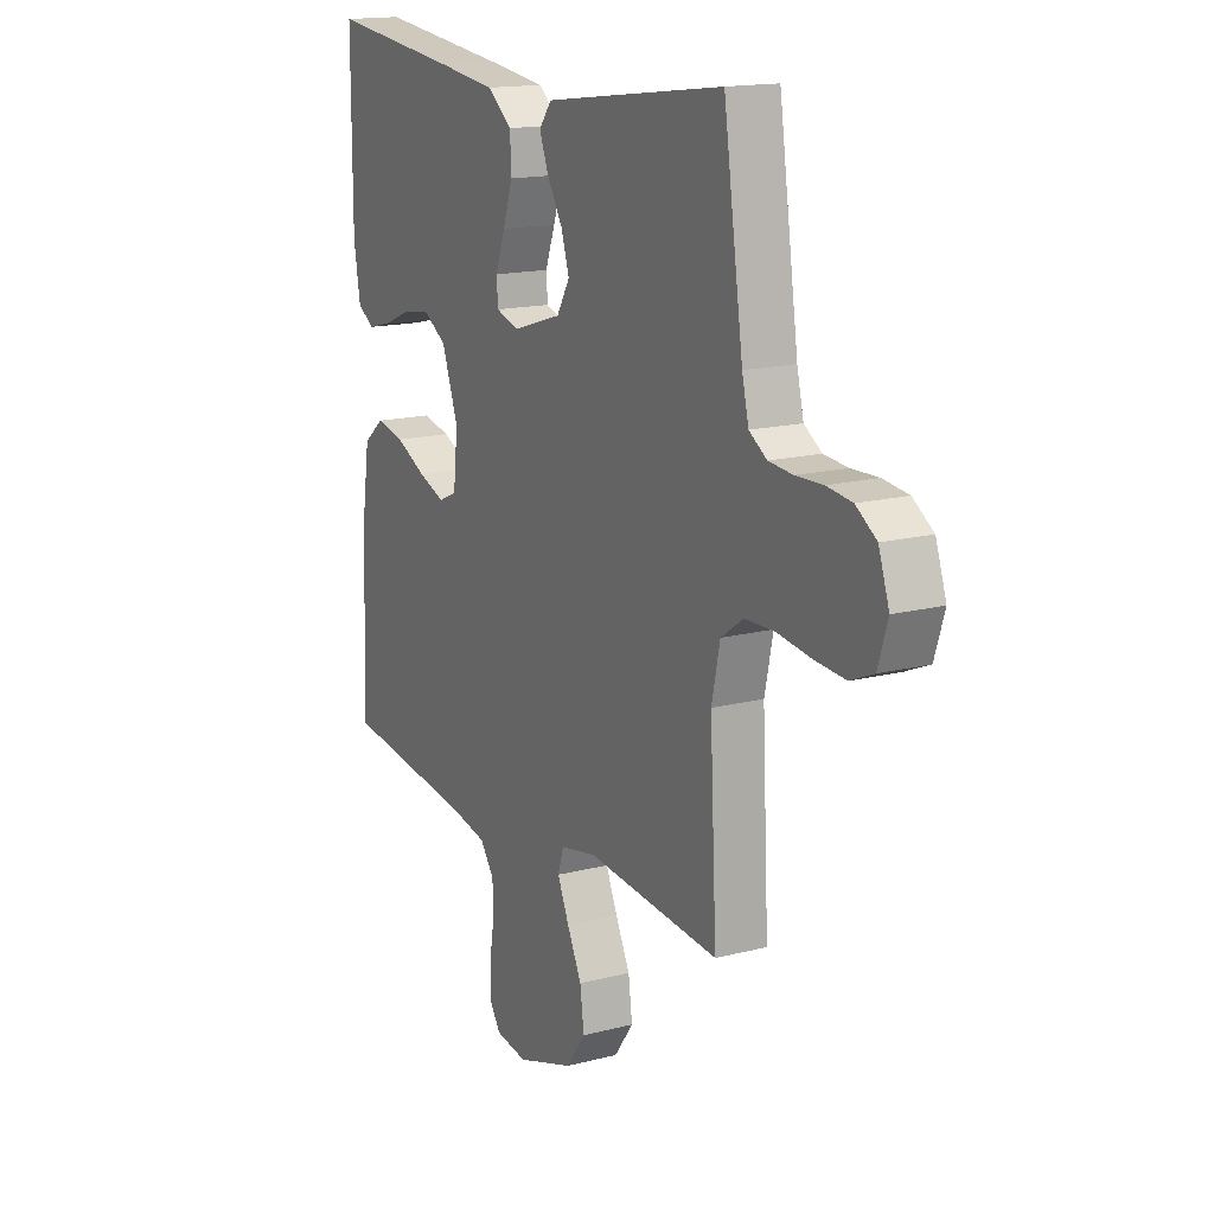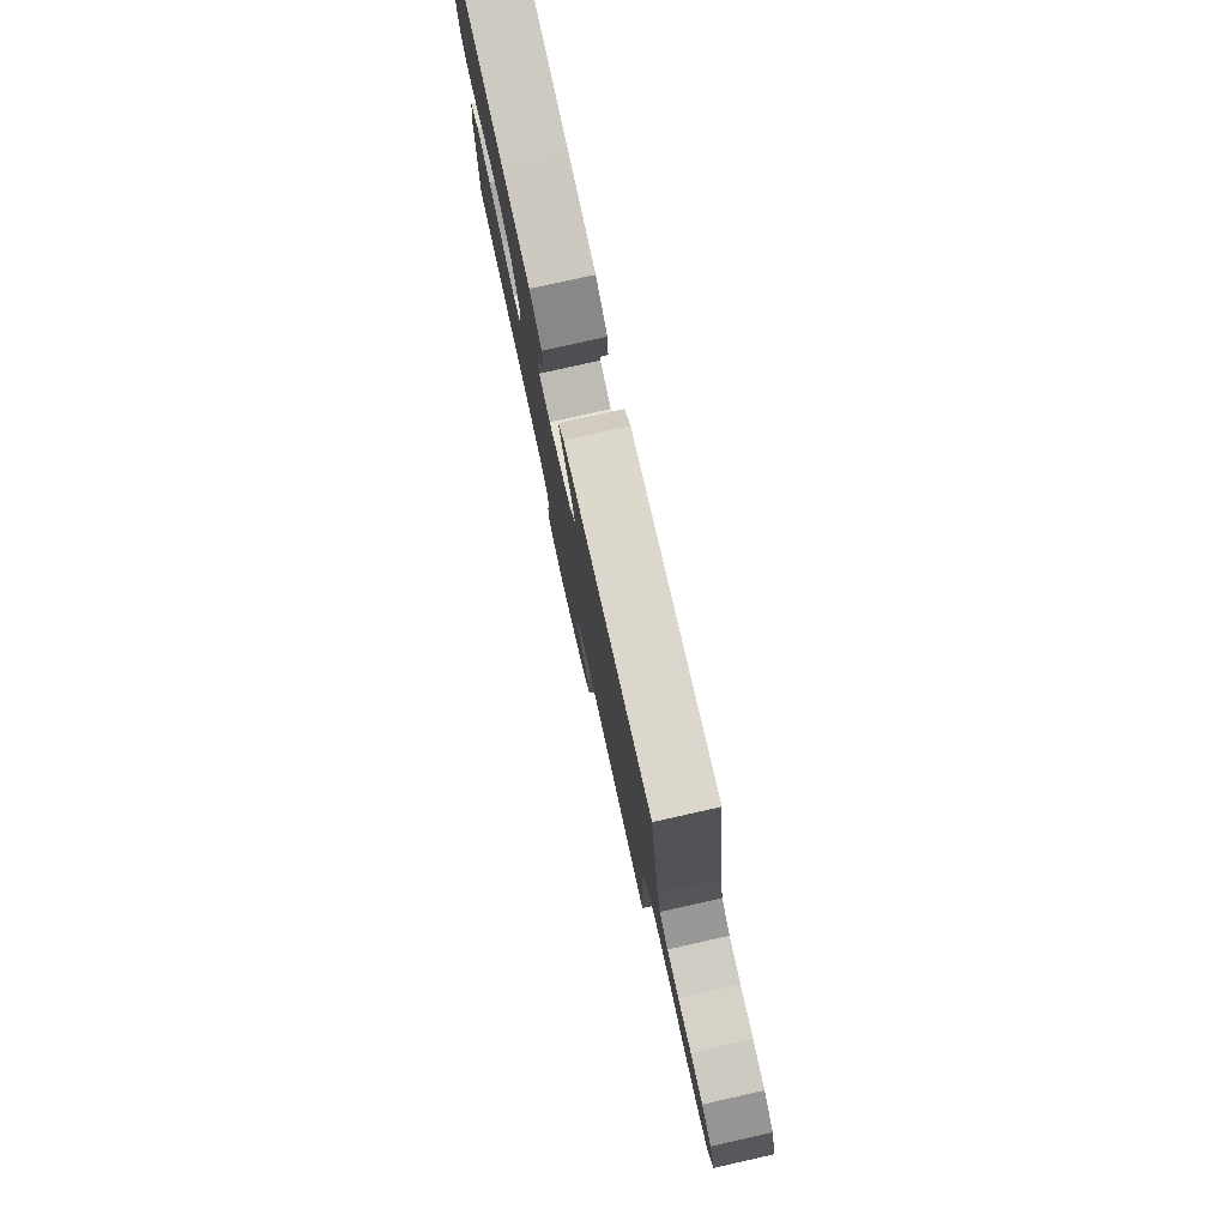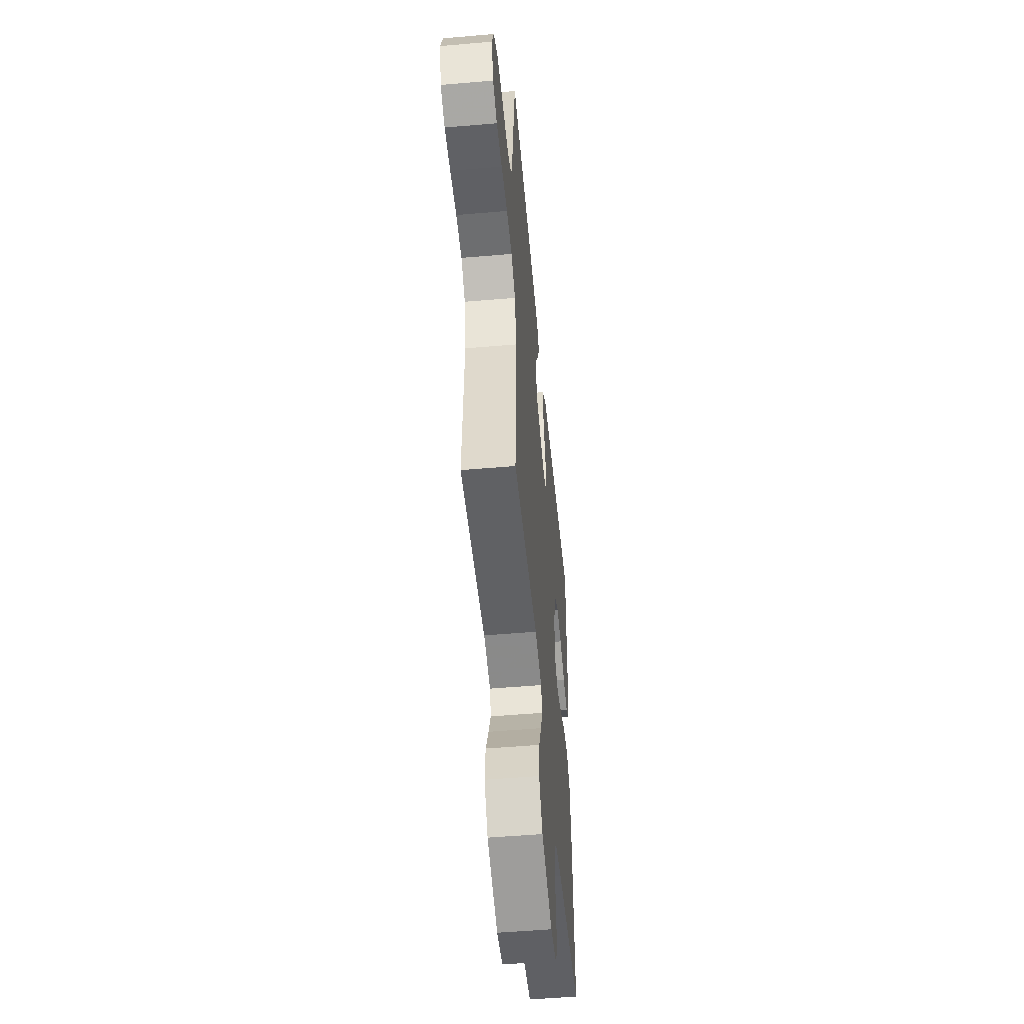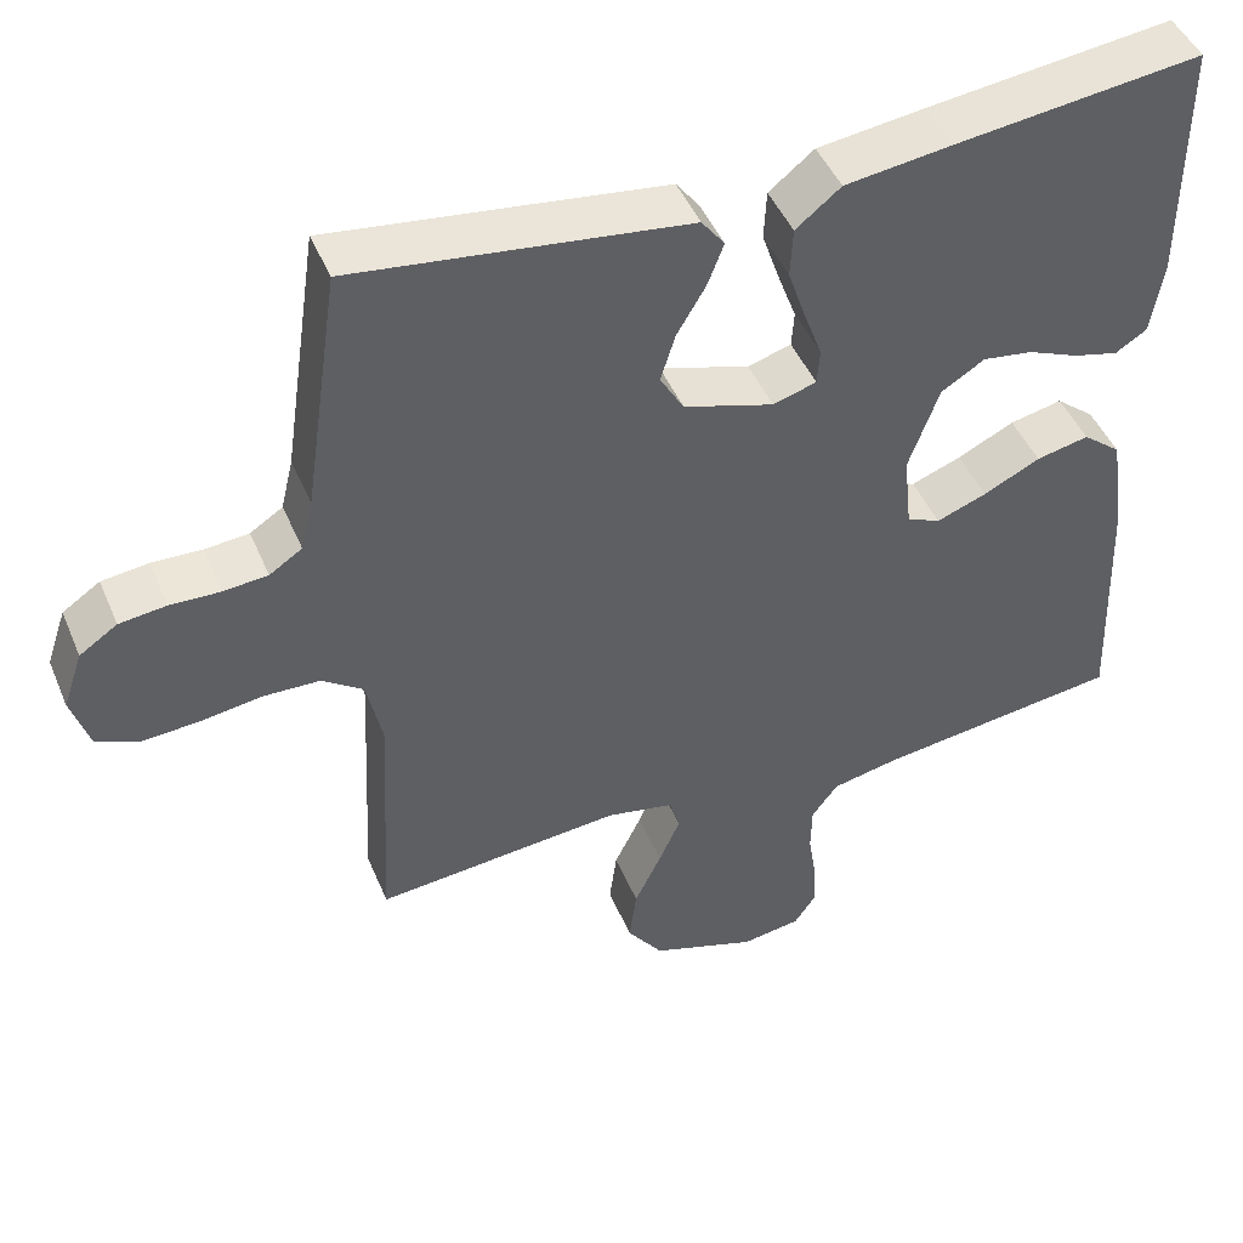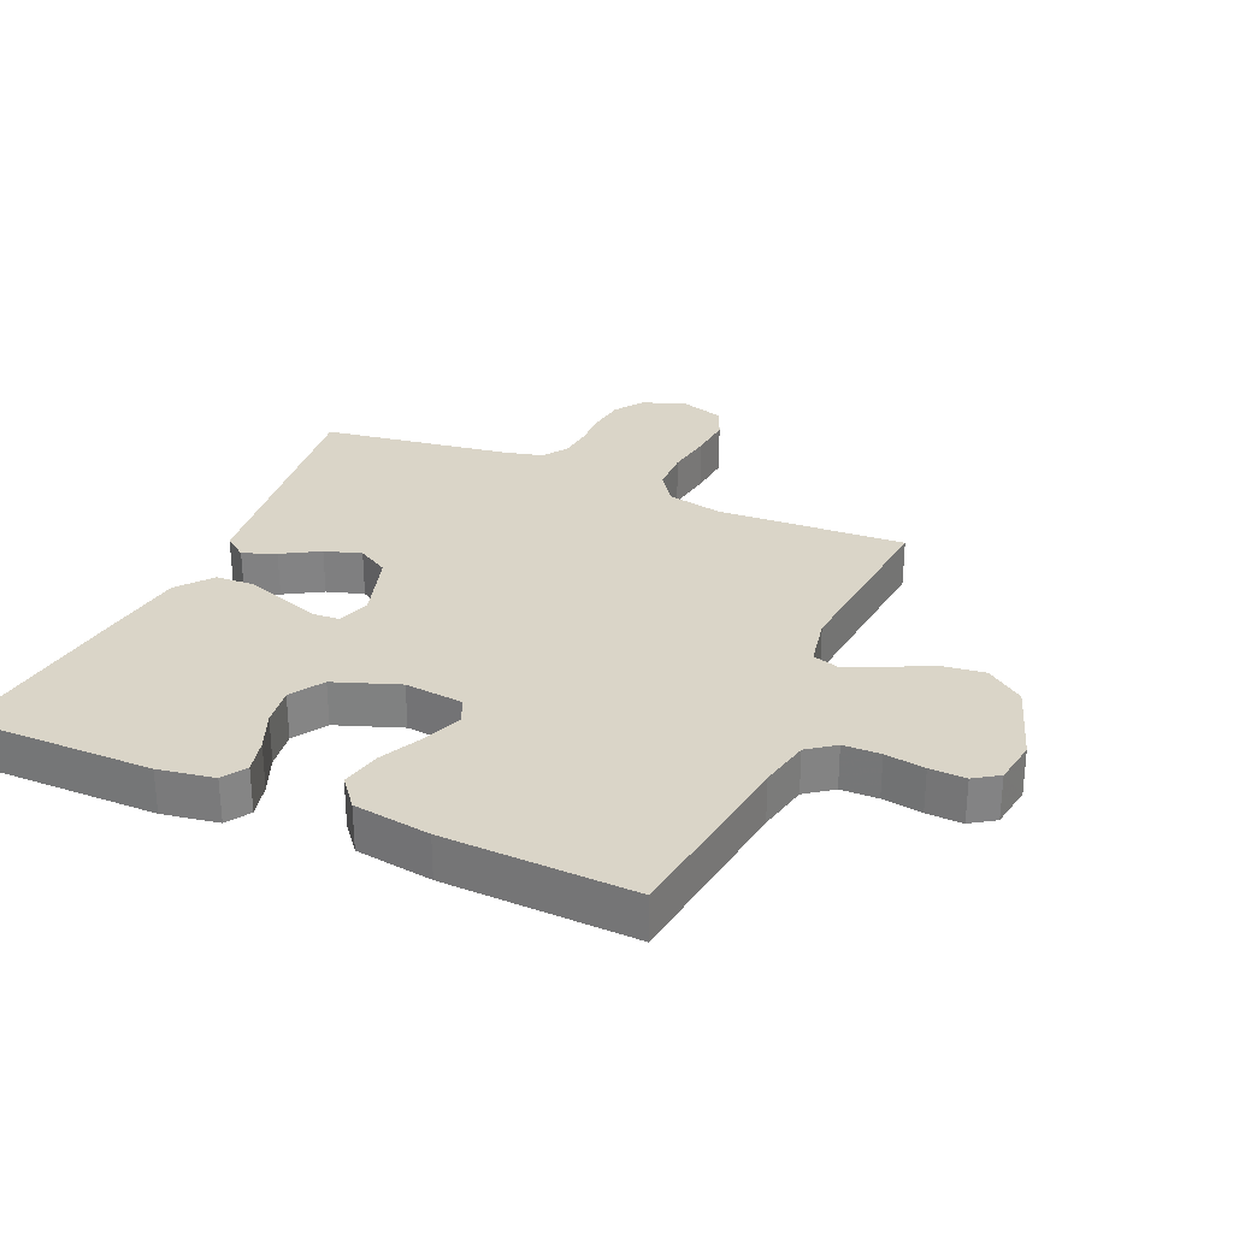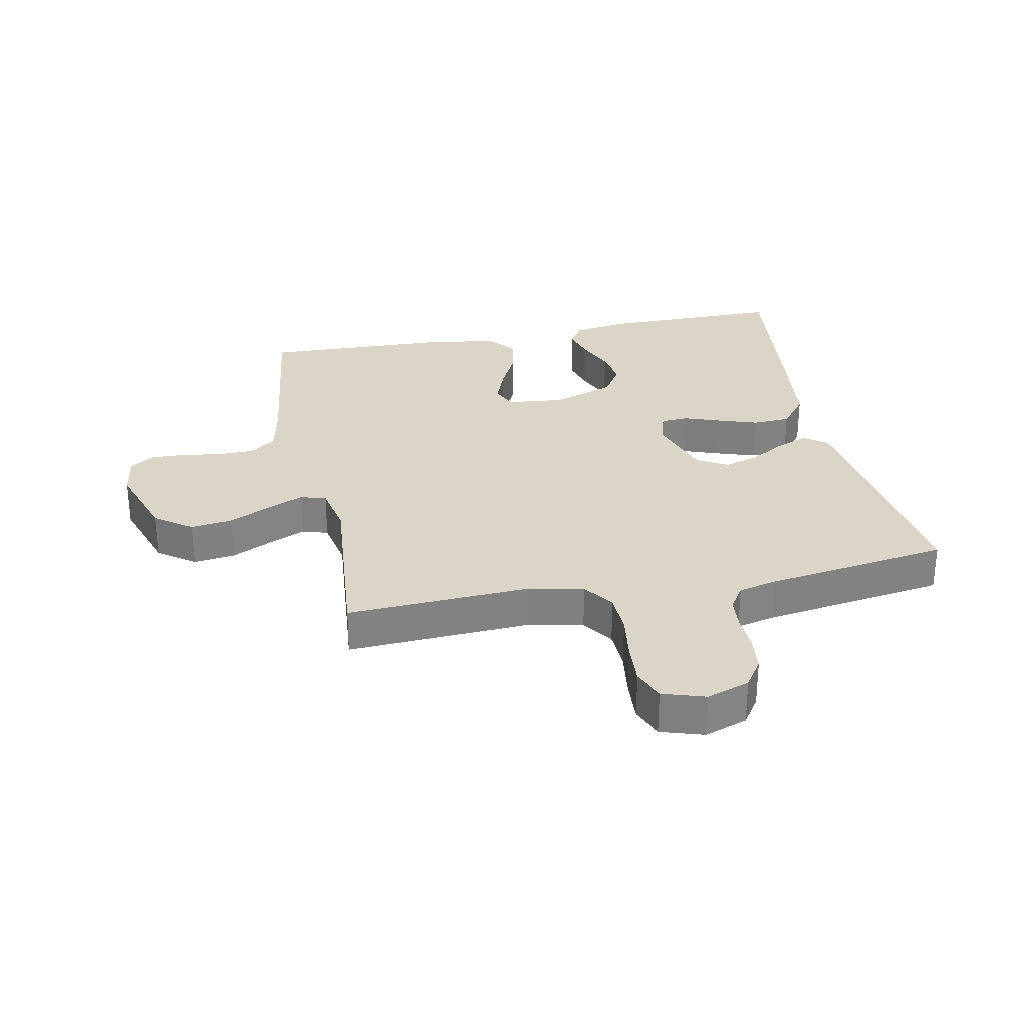
<metadata>
{"format":"obj","ext":"obj","renderer":"f3d","projection":"perspective","resolution":1024,"background":"white","views":[{"elev":15.8,"azim":-118.3,"up":"+Z"},{"elev":79.6,"azim":-102.6,"up":"+Z"},{"elev":-52.5,"azim":-84.7,"up":"+Z"},{"elev":46.2,"azim":-22.1,"up":"+Z"},{"elev":29.2,"azim":113.6,"up":"+Y"},{"elev":29.5,"azim":-101.5,"up":"+Y"}]}
</metadata>
<code>
v -0.5 0.07 -0.5
v -0.485 0.07 -0.2
v -0.504 0.07 -0.112
v -0.554 0.07 -0.077
v -0.622 0.07 -0.075
v -0.698 0.07 -0.086
v -0.767 0.07 -0.091
v -0.819 0.07 -0.069
v -0.841 0.07 0
v -0.817 0.07 0.07
v -0.771 0.07 0.101
v -0.714 0.07 0.108
v -0.653 0.07 0.106
v -0.599 0.07 0.111
v -0.559 0.07 0.137
v -0.544 0.07 0.2
v -0.5 0.07 0.5
v -0.2 0.07 0.461
v -0.094 0.07 0.447
v -0.066 0.07 0.41
v -0.086 0.07 0.358
v -0.121 0.07 0.299
v -0.139 0.07 0.241
v -0.11 0.07 0.191
v 0 0.07 0.157
v 0.053 0.07 0.173
v 0.056 0.07 0.217
v 0.034 0.07 0.277
v 0.012 0.07 0.342
v 0.015 0.07 0.403
v 0.07 0.07 0.447
v 0.2 0.07 0.464
v 0.5 0.07 0.5
v 0.5 0.07 0.2
v 0.485 0.07 0.111
v 0.447 0.07 0.087
v 0.392 0.07 0.101
v 0.33 0.07 0.127
v 0.269 0.07 0.136
v 0.216 0.07 0.103
v 0.179 0.07 0
v 0.189 0.07 -0.093
v 0.23 0.07 -0.111
v 0.291 0.07 -0.088
v 0.36 0.07 -0.054
v 0.424 0.07 -0.04
v 0.471 0.07 -0.078
v 0.489 0.07 -0.2
v 0.5 0.07 -0.5
v 0.2 0.07 -0.539
v 0.119 0.07 -0.556
v 0.087 0.07 -0.599
v 0.086 0.07 -0.658
v 0.096 0.07 -0.721
v 0.098 0.07 -0.778
v 0.072 0.07 -0.817
v 0 0.07 -0.828
v -0.129 0.07 -0.785
v -0.173 0.07 -0.725
v -0.164 0.07 -0.657
v -0.131 0.07 -0.589
v -0.105 0.07 -0.53
v -0.118 0.07 -0.488
v -0.2 0.07 -0.472
v -0.5 0 -0.5
v -0.485 0 -0.2
v -0.504 0 -0.112
v -0.554 0 -0.077
v -0.622 0 -0.075
v -0.698 0 -0.086
v -0.767 0 -0.091
v -0.819 0 -0.069
v -0.841 0 0
v -0.817 0 0.07
v -0.771 0 0.101
v -0.714 0 0.108
v -0.653 0 0.106
v -0.599 0 0.111
v -0.559 0 0.137
v -0.544 0 0.2
v -0.5 0 0.5
v -0.2 0 0.461
v -0.094 0 0.447
v -0.066 0 0.41
v -0.086 0 0.358
v -0.121 0 0.299
v -0.139 0 0.241
v -0.11 0 0.191
v 0 0 0.157
v 0.053 0 0.173
v 0.056 0 0.217
v 0.034 0 0.277
v 0.012 0 0.342
v 0.015 0 0.403
v 0.07 0 0.447
v 0.2 0 0.464
v 0.5 0 0.5
v 0.5 0 0.2
v 0.485 0 0.111
v 0.447 0 0.087
v 0.392 0 0.101
v 0.33 0 0.127
v 0.269 0 0.136
v 0.216 0 0.103
v 0.179 0 0
v 0.189 0 -0.093
v 0.23 0 -0.111
v 0.291 0 -0.088
v 0.36 0 -0.054
v 0.424 0 -0.04
v 0.471 0 -0.078
v 0.489 0 -0.2
v 0.5 0 -0.5
v 0.2 0 -0.539
v 0.119 0 -0.556
v 0.087 0 -0.599
v 0.086 0 -0.658
v 0.096 0 -0.721
v 0.098 0 -0.778
v 0.072 0 -0.817
v 0 0 -0.828
v -0.129 0 -0.785
v -0.173 0 -0.725
v -0.164 0 -0.657
v -0.131 0 -0.589
v -0.105 0 -0.53
v -0.118 0 -0.488
v -0.2 0 -0.472
f 58 59 60 61
f 58 61 62
f 57 58 62
f 56 57 62 63
f 53 54 55 56
f 52 53 56 63
f 47 48 49 50
f 47 50 51
f 44 45 46 47
f 43 44 47 51
f 42 43 51 52
f 35 36 37 38
f 35 38 39
f 34 35 39
f 33 34 39
f 32 33 39 40
f 27 28 29 30
f 27 30 31 32
f 19 20 21 22
f 19 22 23
f 16 17 18 19
f 15 16 19 23
f 14 15 23 24
f 10 11 12 13
f 10 13 14
f 5 6 7 8
f 4 5 8 9
f 64 1 2
f 63 64 2 3
f 41 42 52 63
f 40 41 63 3
f 26 27 32 40
f 25 26 40 3
f 4 9 10 14
f 14 24 25
f 3 4 14 25
f 125 124 123 122
f 126 125 122
f 126 122 121
f 127 126 121 120
f 120 119 118 117
f 127 120 117 116
f 114 113 112 111
f 115 114 111
f 111 110 109 108
f 115 111 108 107
f 116 115 107 106
f 102 101 100 99
f 103 102 99
f 103 99 98
f 103 98 97
f 104 103 97 96
f 94 93 92 91
f 96 95 94 91
f 86 85 84 83
f 87 86 83
f 83 82 81 80
f 87 83 80 79
f 88 87 79 78
f 77 76 75 74
f 78 77 74
f 72 71 70 69
f 73 72 69 68
f 66 65 128
f 67 66 128 127
f 127 116 106 105
f 67 127 105 104
f 104 96 91 90
f 67 104 90 89
f 78 74 73 68
f 89 88 78
f 89 78 68 67
f 1 65 66 2
f 2 66 67 3
f 3 67 68 4
f 4 68 69 5
f 5 69 70 6
f 6 70 71 7
f 7 71 72 8
f 8 72 73 9
f 9 73 74 10
f 10 74 75 11
f 11 75 76 12
f 12 76 77 13
f 13 77 78 14
f 14 78 79 15
f 15 79 80 16
f 16 80 81 17
f 17 81 82 18
f 18 82 83 19
f 19 83 84 20
f 20 84 85 21
f 21 85 86 22
f 22 86 87 23
f 23 87 88 24
f 24 88 89 25
f 25 89 90 26
f 26 90 91 27
f 27 91 92 28
f 28 92 93 29
f 29 93 94 30
f 30 94 95 31
f 31 95 96 32
f 32 96 97 33
f 33 97 98 34
f 34 98 99 35
f 35 99 100 36
f 36 100 101 37
f 37 101 102 38
f 38 102 103 39
f 39 103 104 40
f 40 104 105 41
f 41 105 106 42
f 42 106 107 43
f 43 107 108 44
f 44 108 109 45
f 45 109 110 46
f 46 110 111 47
f 47 111 112 48
f 48 112 113 49
f 49 113 114 50
f 50 114 115 51
f 51 115 116 52
f 52 116 117 53
f 53 117 118 54
f 54 118 119 55
f 55 119 120 56
f 56 120 121 57
f 57 121 122 58
f 58 122 123 59
f 59 123 124 60
f 60 124 125 61
f 61 125 126 62
f 62 126 127 63
f 63 127 128 64
f 64 128 65 1

</code>
